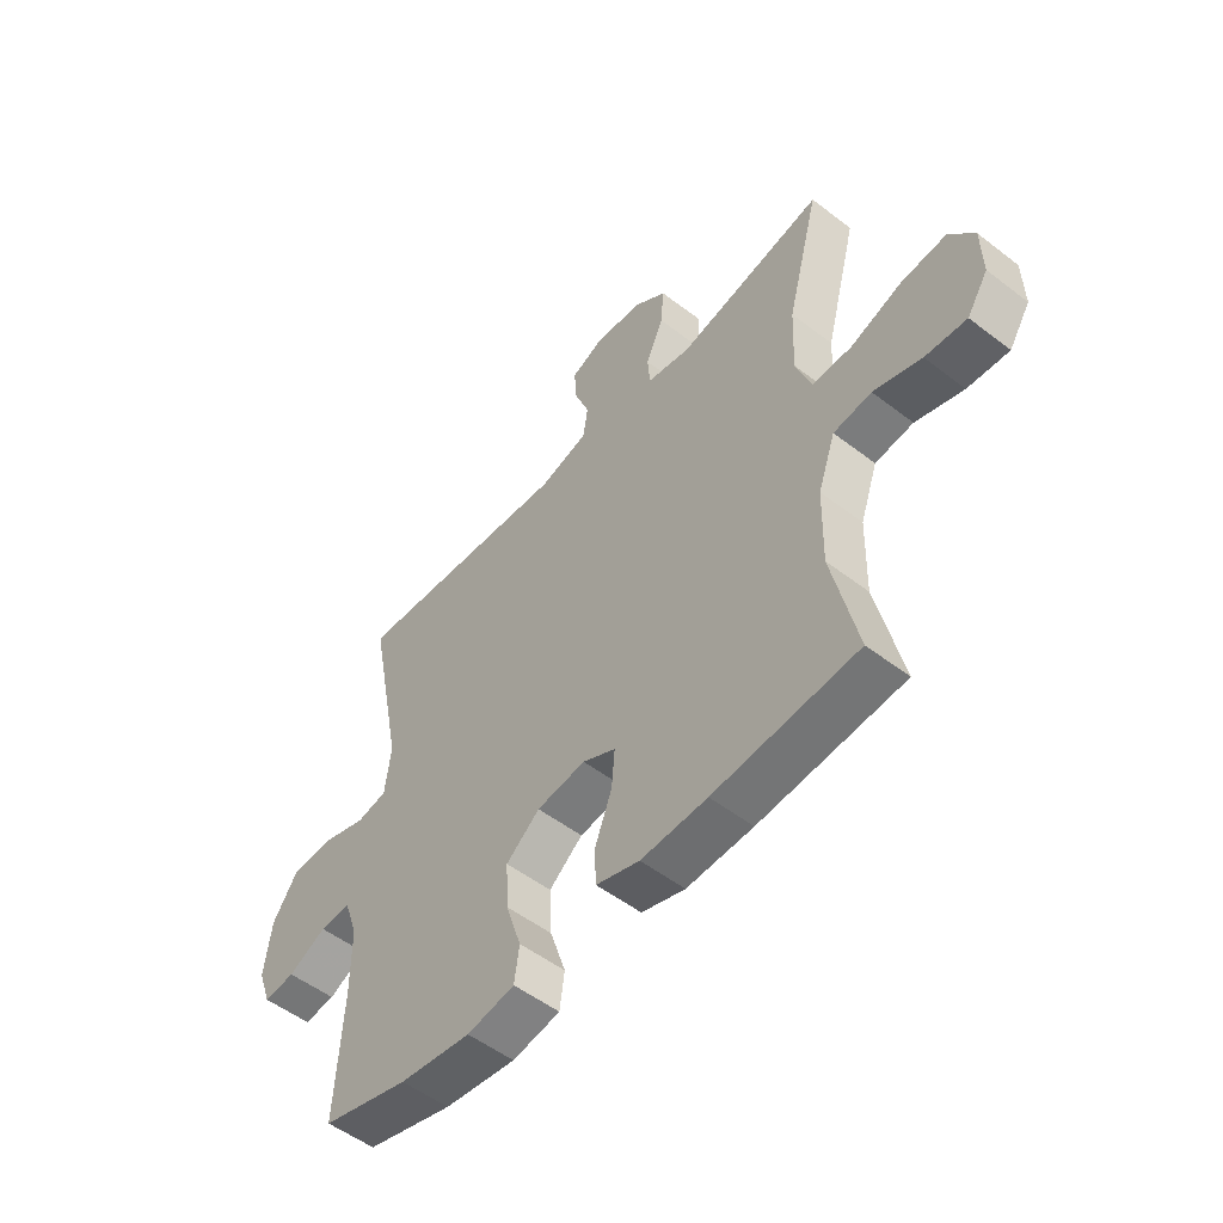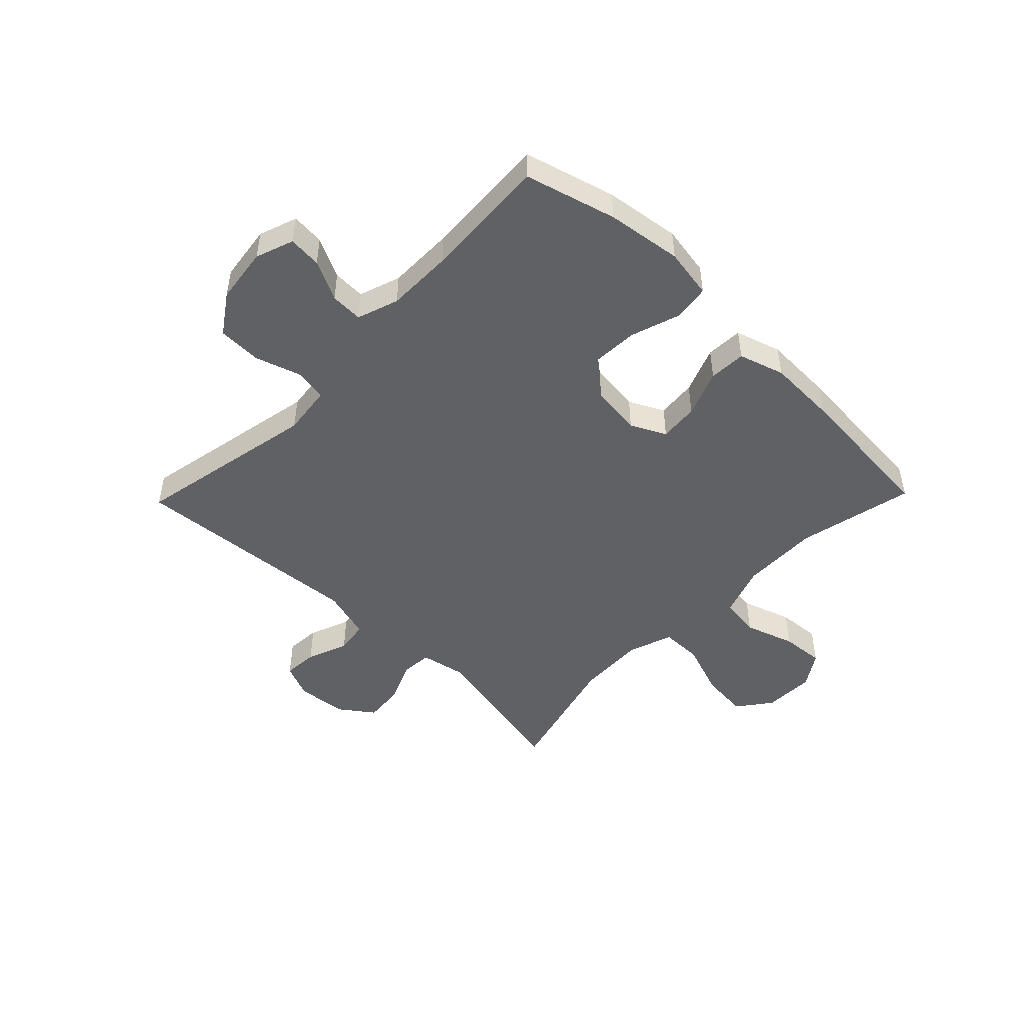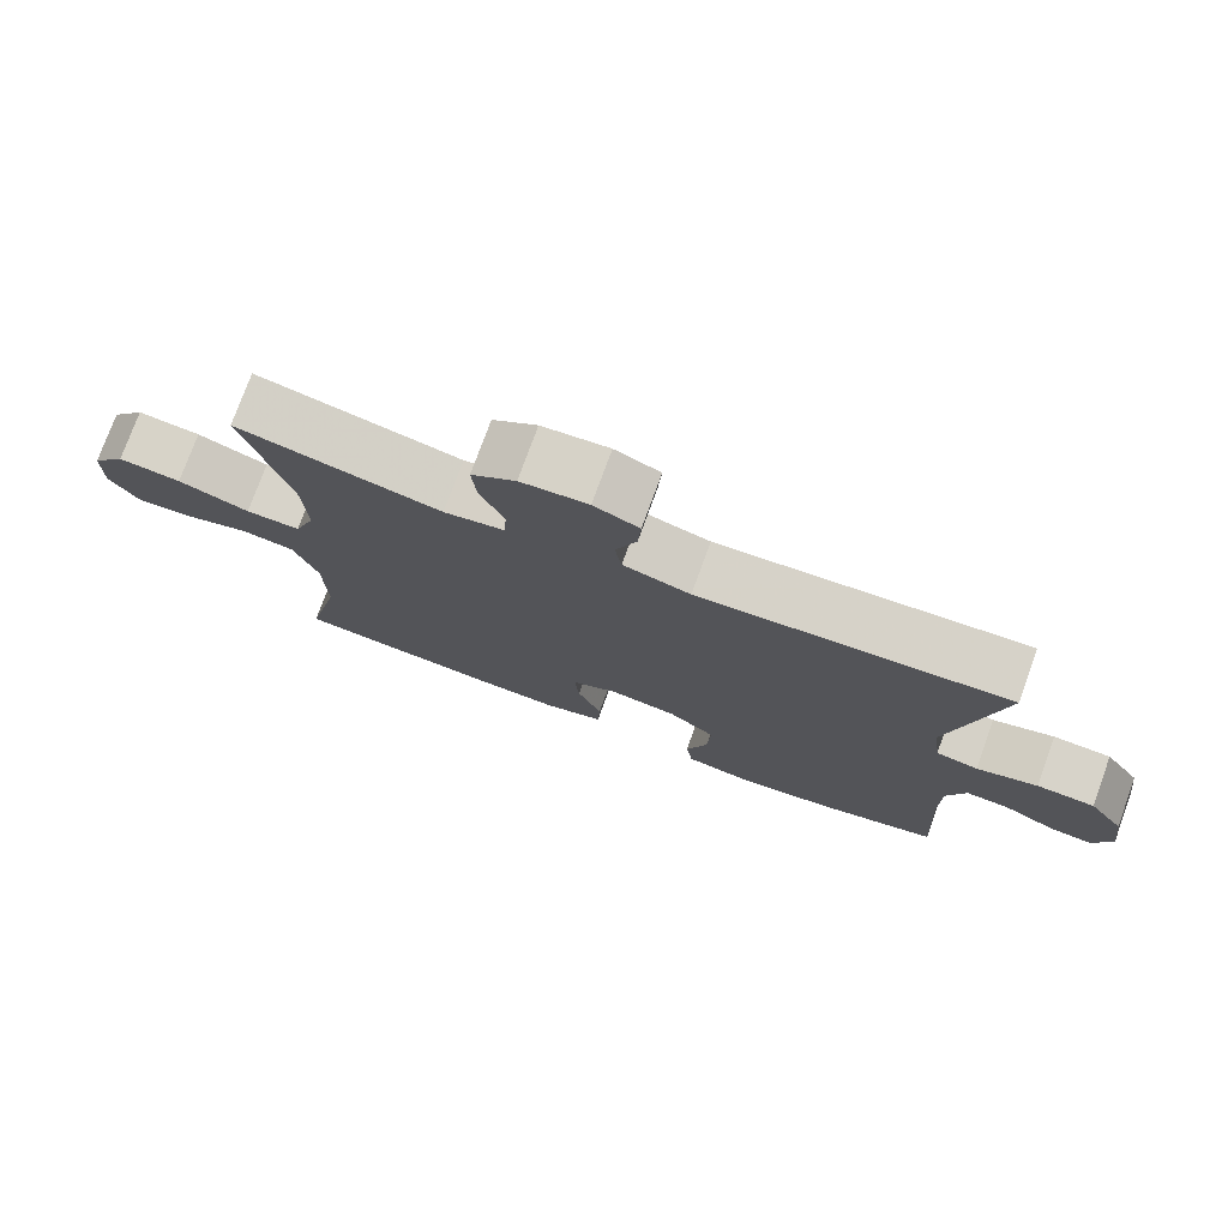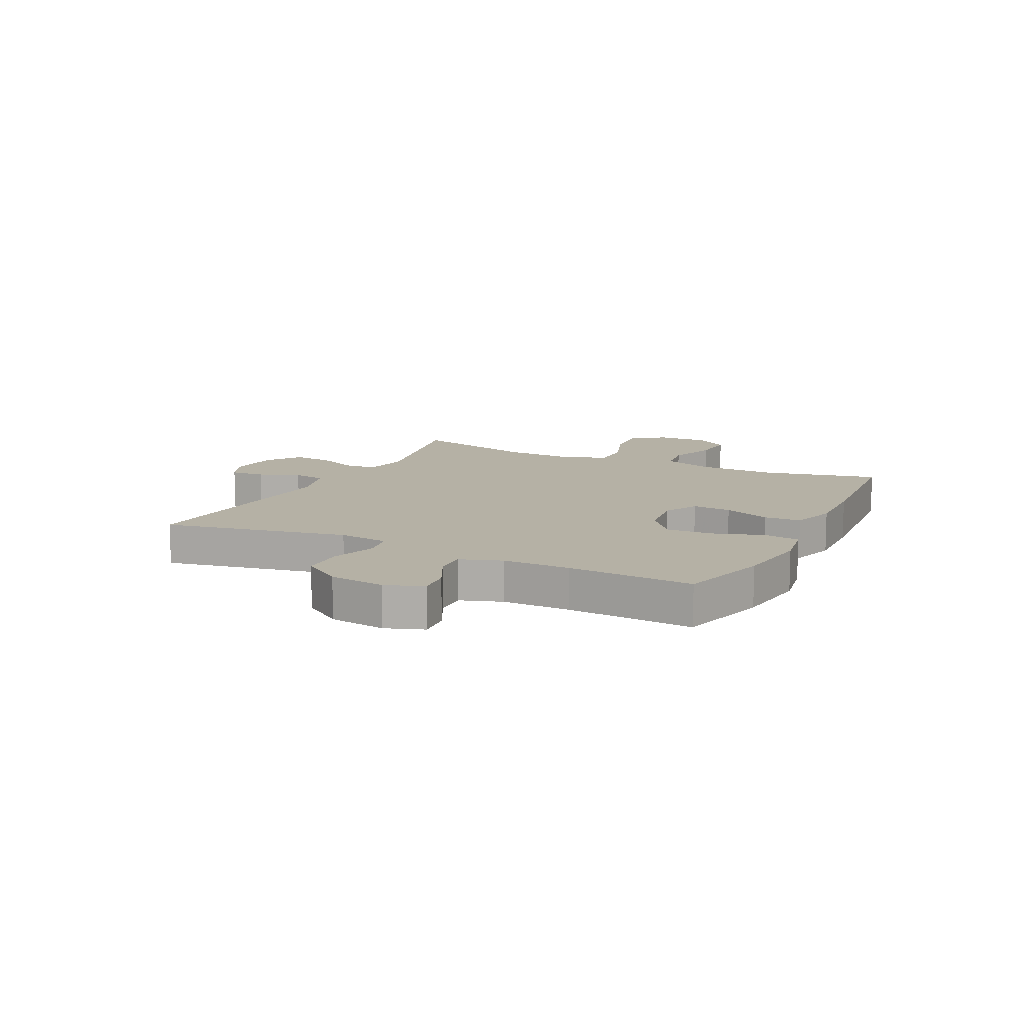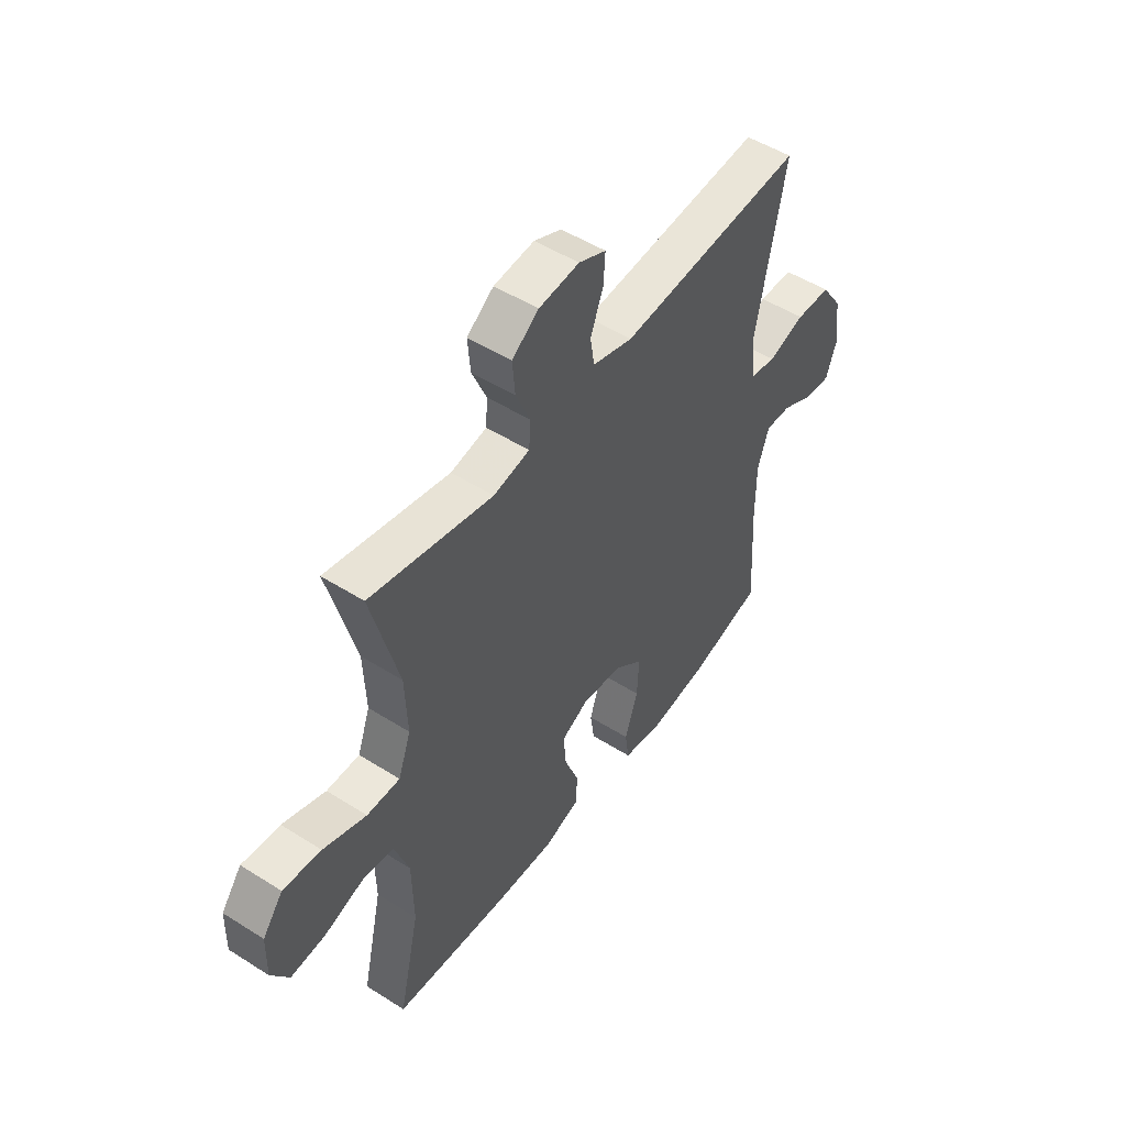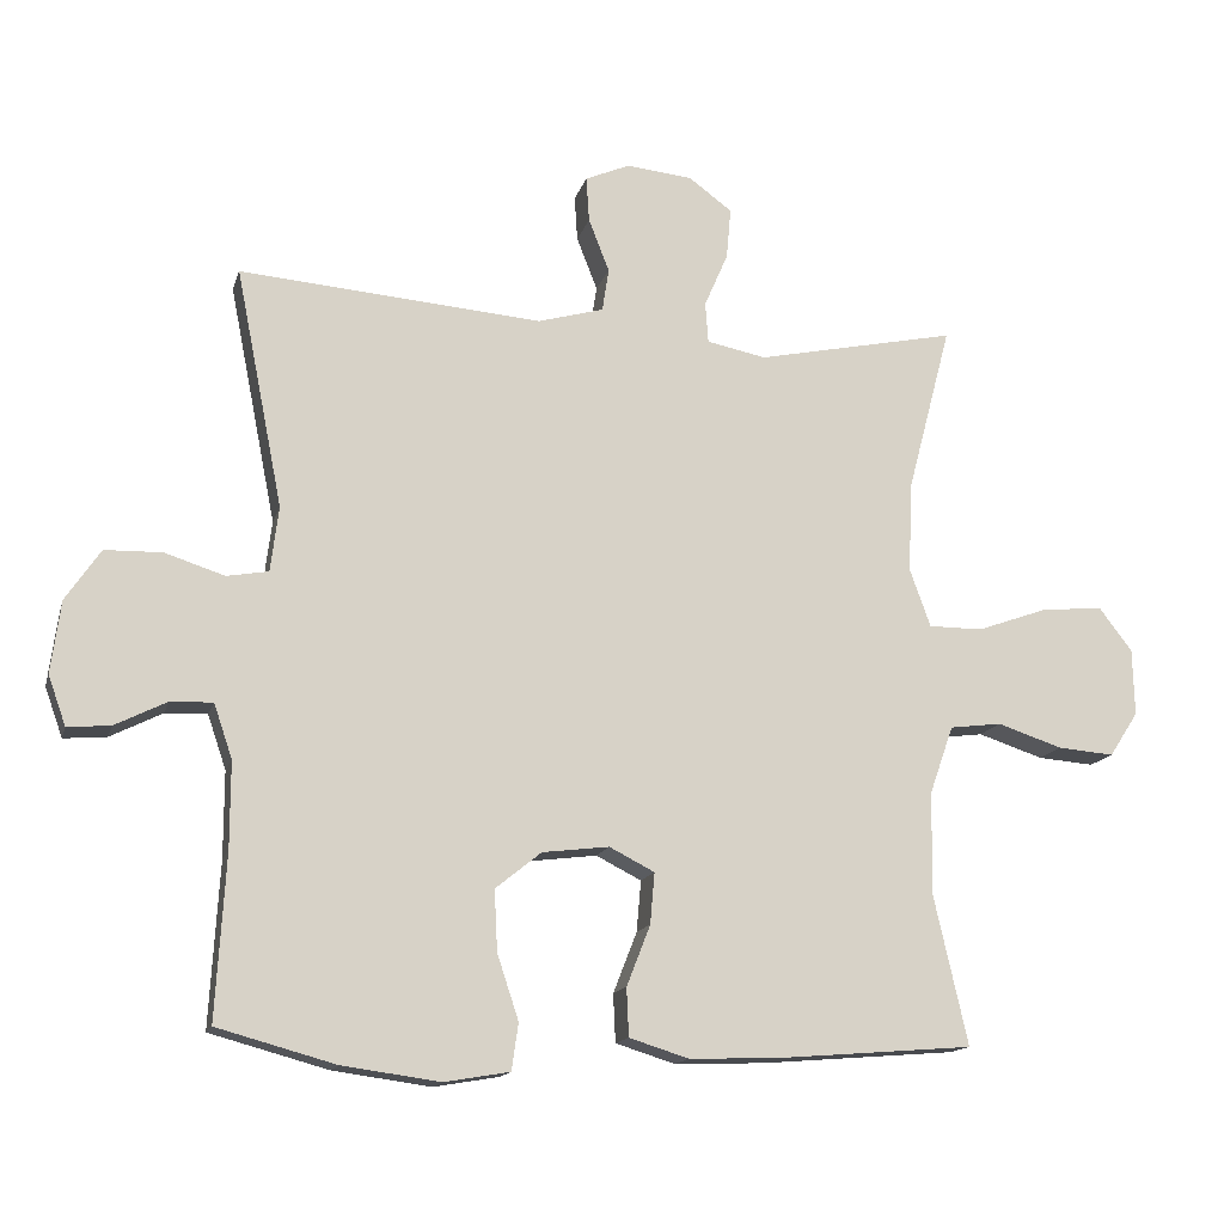
<metadata>
{"format":"obj","ext":"obj","renderer":"f3d","projection":"perspective","resolution":1024,"background":"white","views":[{"elev":-52.6,"azim":-129.6,"up":"+Z"},{"elev":-48.4,"azim":135.9,"up":"+Y"},{"elev":76.4,"azim":20.0,"up":"+Z"},{"elev":11.8,"azim":116.2,"up":"+Y"},{"elev":50.4,"azim":-55.2,"up":"+Z"},{"elev":-14.7,"azim":165.8,"up":"+Z"}]}
</metadata>
<code>
v 0.5 0.07 0.5
v 0.436 0.07 0.177
v 0.447 0.07 0.089
v 0.503 0.07 0.079
v 0.584 0.07 0.105
v 0.661 0.07 0.103
v 0.708 0.07 0.034
v 0.721 0.07 -0.064
v 0.697 0.07 -0.131
v 0.639 0.07 -0.126
v 0.569 0.07 -0.091
v 0.512 0.07 -0.089
v 0.487 0.07 -0.162
v 0.487 0.07 -0.279
v 0.5 0.07 -0.5
v 0.34 0.07 -0.544
v 0.208 0.07 -0.562
v 0.12 0.07 -0.547
v 0.111 0.07 -0.484
v 0.14 0.07 -0.396
v 0.144 0.07 -0.314
v 0.082 0.07 -0.264
v -0.008 0.07 -0.253
v -0.069 0.07 -0.284
v -0.063 0.07 -0.353
v -0.031 0.07 -0.435
v -0.034 0.07 -0.5
v -0.114 0.07 -0.525
v -0.236 0.07 -0.521
v -0.5 0.07 -0.5
v -0.454 0.07 -0.296
v -0.457 0.07 -0.159
v -0.489 0.07 -0.068
v -0.559 0.07 -0.059
v -0.647 0.07 -0.088
v -0.723 0.07 -0.094
v -0.762 0.07 -0.034
v -0.76 0.07 0.056
v -0.715 0.07 0.115
v -0.631 0.07 0.107
v -0.536 0.07 0.073
v -0.463 0.07 0.073
v -0.435 0.07 0.151
v -0.44 0.07 0.272
v -0.5 0.07 0.5
v -0.229 0.07 0.443
v -0.149 0.07 0.459
v -0.145 0.07 0.514
v -0.177 0.07 0.588
v -0.183 0.07 0.657
v -0.124 0.07 0.7
v -0.035 0.07 0.709
v 0.025 0.07 0.683
v 0.021 0.07 0.622
v -0.007 0.07 0.55
v 0.002 0.07 0.492
v 0.091 0.07 0.467
v 0.5 0 0.5
v 0.436 0 0.177
v 0.447 0 0.089
v 0.503 0 0.079
v 0.584 0 0.105
v 0.661 0 0.103
v 0.708 0 0.034
v 0.721 0 -0.064
v 0.697 0 -0.131
v 0.639 0 -0.126
v 0.569 0 -0.091
v 0.512 0 -0.089
v 0.487 0 -0.162
v 0.487 0 -0.279
v 0.5 0 -0.5
v 0.34 0 -0.544
v 0.208 0 -0.562
v 0.12 0 -0.547
v 0.111 0 -0.484
v 0.14 0 -0.396
v 0.144 0 -0.314
v 0.082 0 -0.264
v -0.008 0 -0.253
v -0.069 0 -0.284
v -0.063 0 -0.353
v -0.031 0 -0.435
v -0.034 0 -0.5
v -0.114 0 -0.525
v -0.236 0 -0.521
v -0.5 0 -0.5
v -0.454 0 -0.296
v -0.457 0 -0.159
v -0.489 0 -0.068
v -0.559 0 -0.059
v -0.647 0 -0.088
v -0.723 0 -0.094
v -0.762 0 -0.034
v -0.76 0 0.056
v -0.715 0 0.115
v -0.631 0 0.107
v -0.536 0 0.073
v -0.463 0 0.073
v -0.435 0 0.151
v -0.44 0 0.272
v -0.5 0 0.5
v -0.229 0 0.443
v -0.149 0 0.459
v -0.145 0 0.514
v -0.177 0 0.588
v -0.183 0 0.657
v -0.124 0 0.7
v -0.035 0 0.709
v 0.025 0 0.683
v 0.021 0 0.622
v -0.007 0 0.55
v 0.002 0 0.492
v 0.091 0 0.467
f 52 53 54 55
f 52 55 56
f 51 52 56
f 48 49 50 51
f 47 48 51 56
f 44 45 46
f 43 44 46 47
f 42 43 47 56
f 38 39 40 41
f 38 41 42
f 37 38 42
f 34 35 36 37
f 34 37 42
f 33 34 42 56
f 28 29 30 31
f 28 31 32
f 25 26 27 28
f 24 25 28 32
f 23 24 32 33
f 17 18 19 20
f 17 20 21
f 14 15 16 17
f 13 14 17 21
f 12 13 21 22
f 8 9 10 11
f 8 11 12
f 7 8 12
f 4 5 6 7
f 3 4 7 12
f 57 1 2
f 57 2 3
f 23 33 56 57
f 22 23 57
f 3 12 22 57
f 112 111 110 109
f 113 112 109
f 113 109 108
f 108 107 106 105
f 113 108 105 104
f 103 102 101
f 104 103 101 100
f 113 104 100 99
f 98 97 96 95
f 99 98 95
f 99 95 94
f 94 93 92 91
f 99 94 91
f 113 99 91 90
f 88 87 86 85
f 89 88 85
f 85 84 83 82
f 89 85 82 81
f 90 89 81 80
f 77 76 75 74
f 78 77 74
f 74 73 72 71
f 78 74 71 70
f 79 78 70 69
f 68 67 66 65
f 69 68 65
f 69 65 64
f 64 63 62 61
f 69 64 61 60
f 59 58 114
f 60 59 114
f 114 113 90 80
f 114 80 79
f 114 79 69 60
f 1 58 59 2
f 2 59 60 3
f 3 60 61 4
f 4 61 62 5
f 5 62 63 6
f 6 63 64 7
f 7 64 65 8
f 8 65 66 9
f 9 66 67 10
f 10 67 68 11
f 11 68 69 12
f 12 69 70 13
f 13 70 71 14
f 14 71 72 15
f 15 72 73 16
f 16 73 74 17
f 17 74 75 18
f 18 75 76 19
f 19 76 77 20
f 20 77 78 21
f 21 78 79 22
f 22 79 80 23
f 23 80 81 24
f 24 81 82 25
f 25 82 83 26
f 26 83 84 27
f 27 84 85 28
f 28 85 86 29
f 29 86 87 30
f 30 87 88 31
f 31 88 89 32
f 32 89 90 33
f 33 90 91 34
f 34 91 92 35
f 35 92 93 36
f 36 93 94 37
f 37 94 95 38
f 38 95 96 39
f 39 96 97 40
f 40 97 98 41
f 41 98 99 42
f 42 99 100 43
f 43 100 101 44
f 44 101 102 45
f 45 102 103 46
f 46 103 104 47
f 47 104 105 48
f 48 105 106 49
f 49 106 107 50
f 50 107 108 51
f 51 108 109 52
f 52 109 110 53
f 53 110 111 54
f 54 111 112 55
f 55 112 113 56
f 56 113 114 57
f 57 114 58 1

</code>
